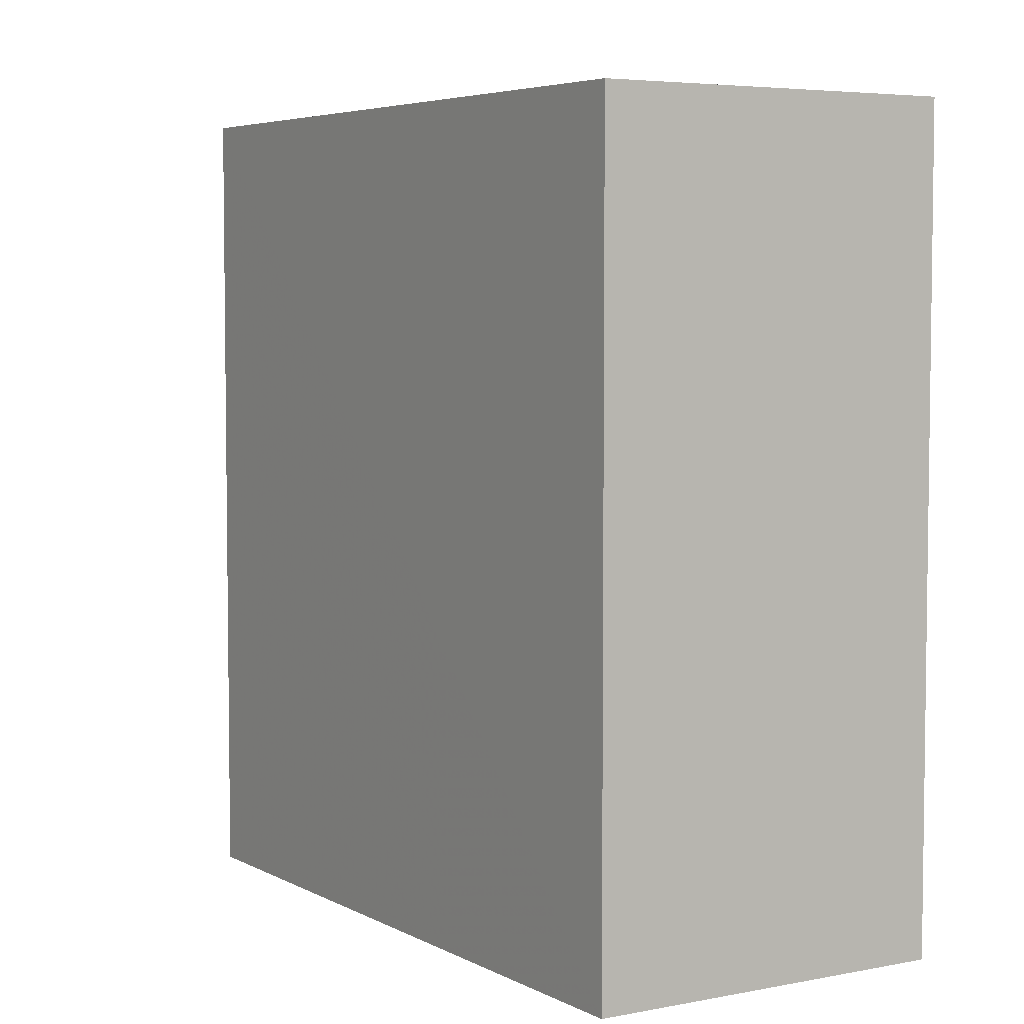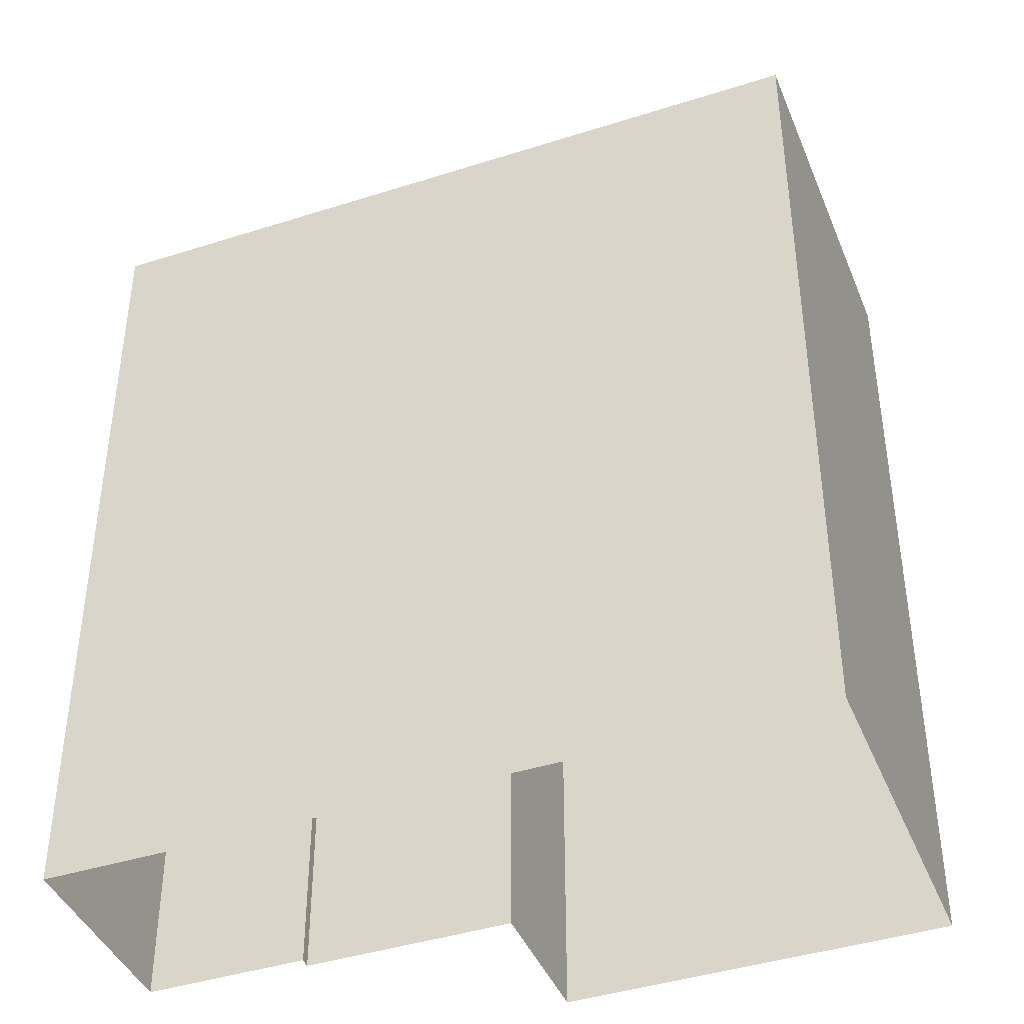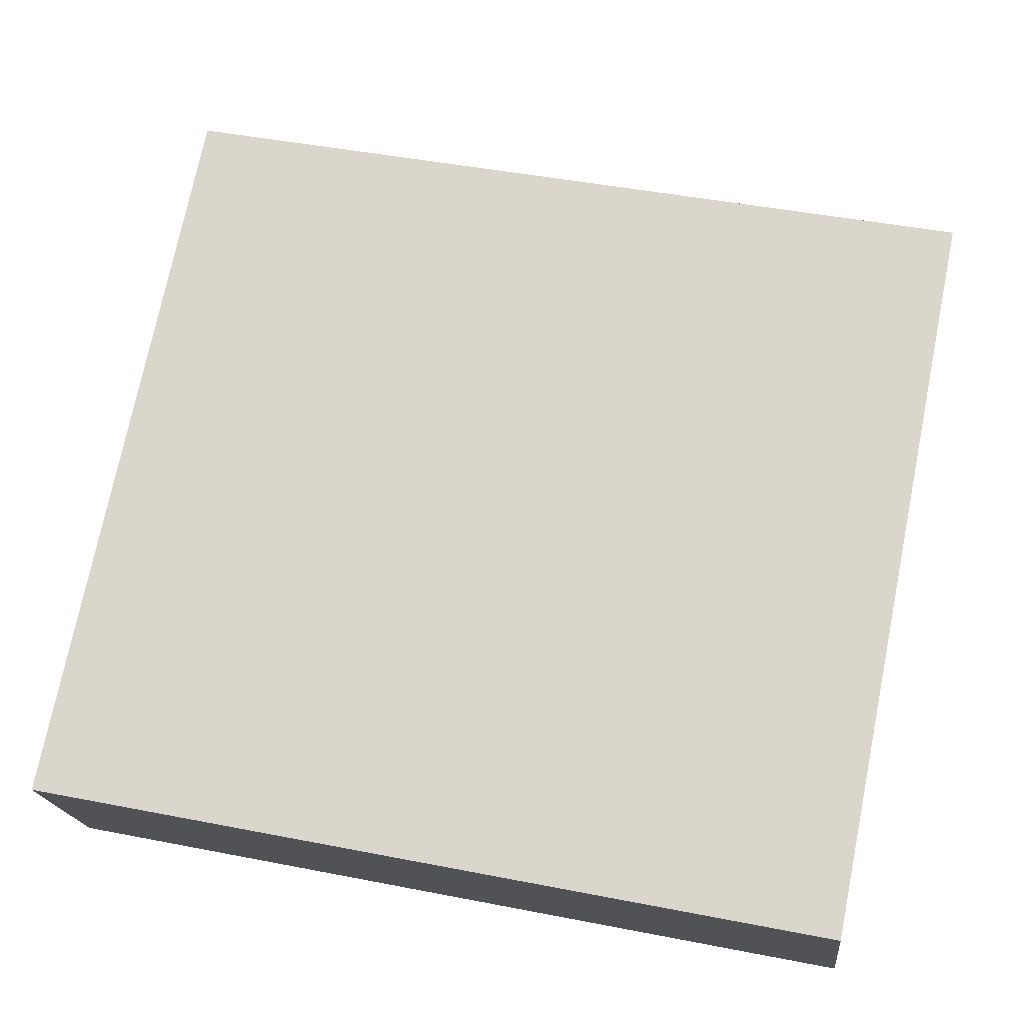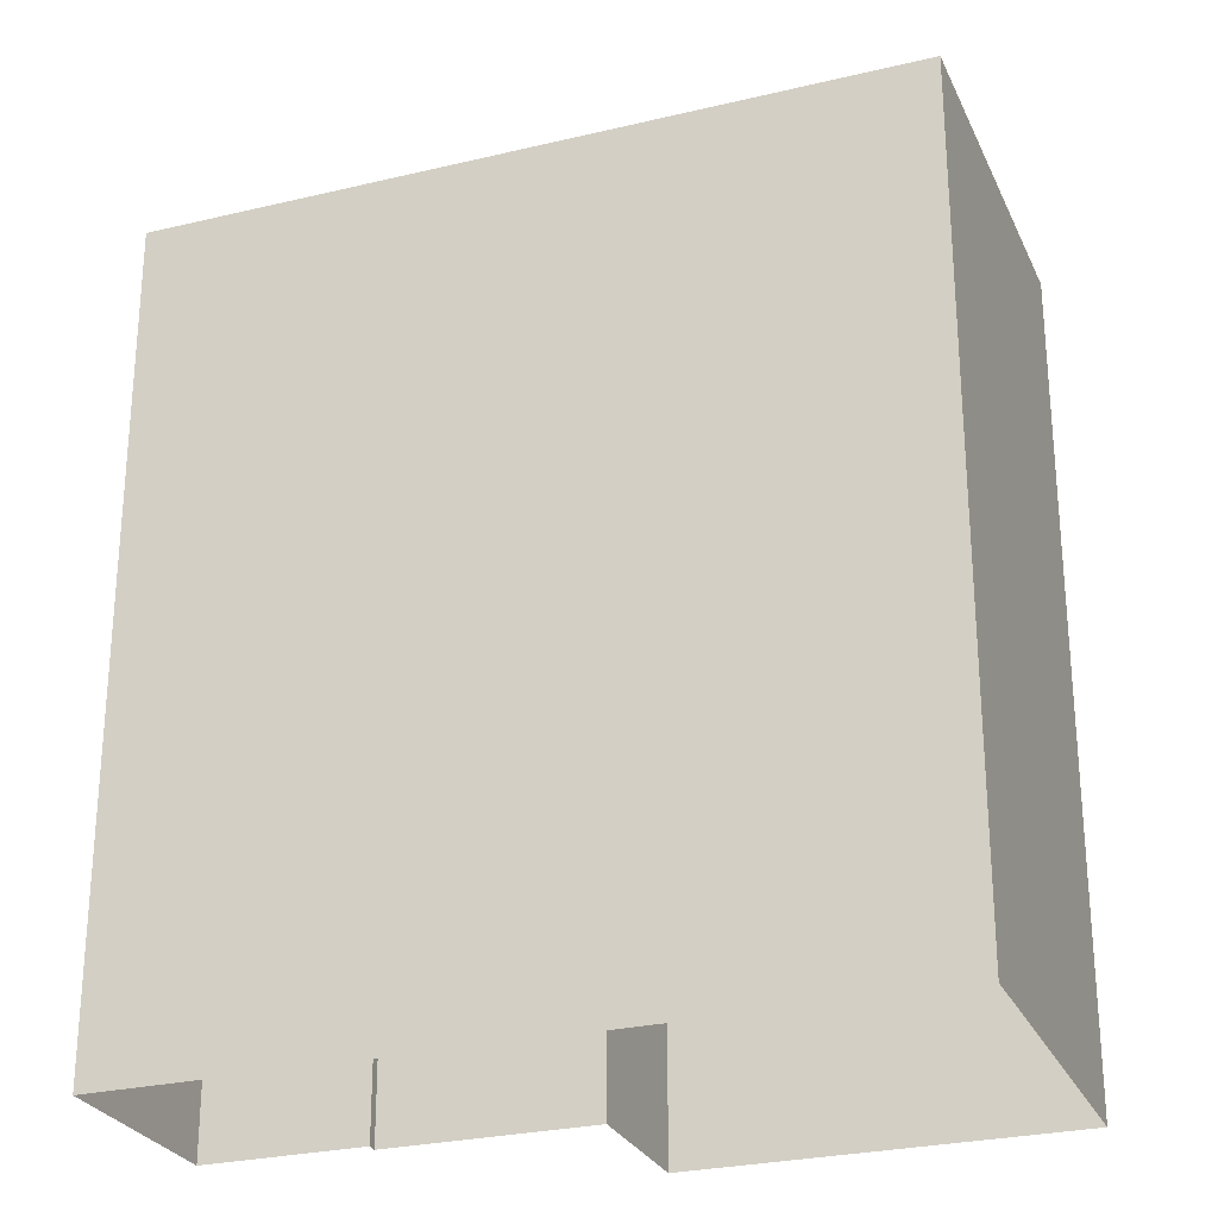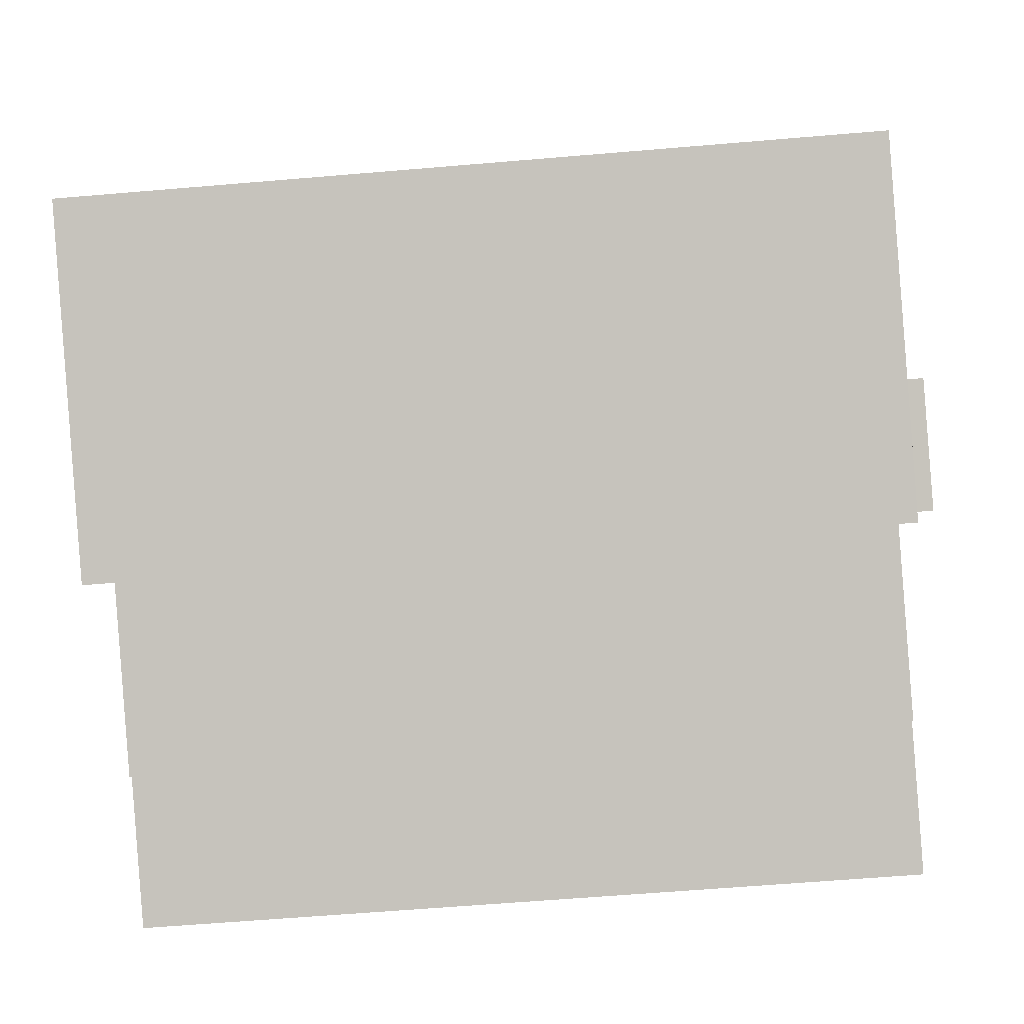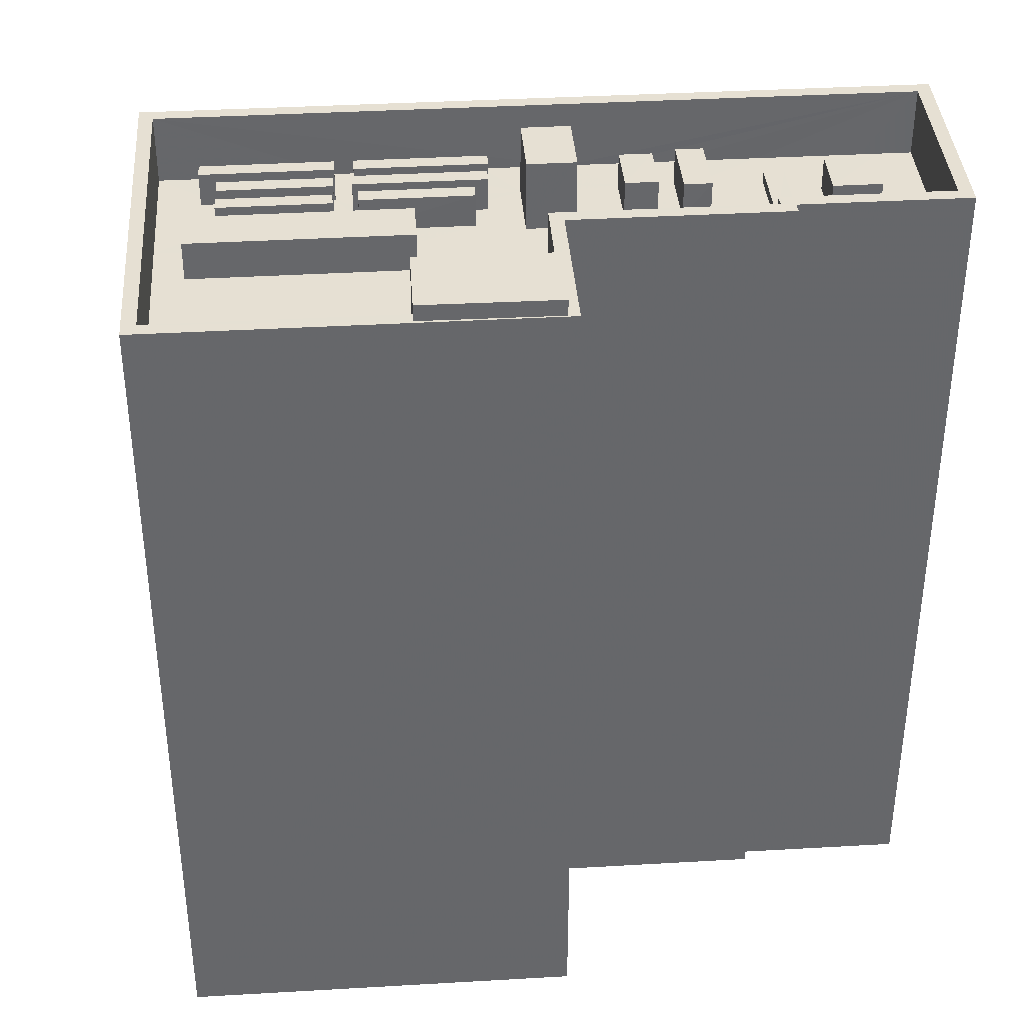
<metadata>
{"format":"obj","ext":"obj","renderer":"f3d","projection":"perspective","resolution":1024,"background":"white","views":[{"elev":5.0,"azim":-149.4,"up":"+Z"},{"elev":-41.9,"azim":173.8,"up":"+Z"},{"elev":44.8,"azim":102.9,"up":"+Y"},{"elev":-26.9,"azim":173.2,"up":"+Z"},{"elev":-62.4,"azim":-85.1,"up":"+Y"},{"elev":38.3,"azim":-31.5,"up":"+Z"}]}
</metadata>
<code>
v -5507 -3.599e+04 3.2
v -5520 -3.597e+04 3.208
v -5485 -3.599e+04 3.198
v -5490 -3.6e+04 3.195
v -5497 -3.6e+04 3.197
v -5529 -3.599e+04 3.202
v -5511 -3.6e+04 3.197
v -5498 -3.6e+04 3.197
v -5496 -3.599e+04 43.36
v -5495 -3.599e+04 43.36
v -5493 -3.599e+04 43.37
v -5494 -3.599e+04 43.37
v -5501 -3.599e+04 42.81
v -5498 -3.6e+04 42.81
v -5498 -3.6e+04 42.81
v -5493 -3.599e+04 42.82
v -5497 -3.599e+04 42.82
v -5496 -3.599e+04 42.82
v -5498 -3.599e+04 42.82
v -5499 -3.599e+04 42.82
v -5497 -3.6e+04 42.81
v -5496 -3.599e+04 42.81
v -5494 -3.599e+04 42.82
v -5498 -3.599e+04 42.82
v -5499 -3.599e+04 42.82
v -5499 -3.598e+04 42.82
v -5500 -3.599e+04 42.82
v -5504 -3.599e+04 42.82
v -5500 -3.599e+04 42.82
v -5502 -3.599e+04 42.82
v -5504 -3.599e+04 42.82
v -5505 -3.599e+04 42.82
v -5506 -3.599e+04 42.82
v -5502 -3.599e+04 42.82
v -5501 -3.598e+04 42.82
v -5512 -3.599e+04 42.82
v -5509 -3.599e+04 42.82
v -5508 -3.599e+04 42.82
v -5505 -3.598e+04 42.82
v -5512 -3.598e+04 42.82
v -5512 -3.598e+04 42.82
v -5506 -3.598e+04 42.82
v -5513 -3.598e+04 42.82
v -5515 -3.598e+04 42.82
v -5513 -3.598e+04 42.82
v -5507 -3.598e+04 42.82
v -5506 -3.598e+04 42.82
v -5512 -3.598e+04 42.82
v -5508 -3.598e+04 42.82
v -5513 -3.598e+04 42.82
v -5508 -3.598e+04 42.82
v -5512 -3.598e+04 42.82
v -5513 -3.598e+04 42.82
v -5513 -3.598e+04 42.82
v -5514 -3.598e+04 42.82
v -5514 -3.598e+04 42.82
v -5514 -3.598e+04 42.82
v -5513 -3.598e+04 42.82
v -5513 -3.598e+04 42.82
v -5515 -3.598e+04 42.82
v -5514 -3.598e+04 42.82
v -5505 -3.598e+04 42.82
v -5506 -3.599e+04 42.82
v -5506 -3.598e+04 42.82
v -5507 -3.598e+04 42.82
v -5506 -3.598e+04 42.82
v -5521 -3.598e+04 42.82
v -5519 -3.598e+04 42.82
v -5523 -3.598e+04 42.82
v -5519 -3.598e+04 42.82
v -5519 -3.598e+04 42.82
v -5520 -3.597e+04 42.82
v -5518 -3.598e+04 42.82
v -5518 -3.598e+04 42.82
v -5519 -3.598e+04 42.82
v -5508 -3.599e+04 42.82
v -5528 -3.599e+04 42.82
v -5522 -3.598e+04 42.82
v -5516 -3.599e+04 42.82
v -5510 -3.6e+04 42.82
v -5517 -3.6e+04 42.82
v -5513 -3.599e+04 42.82
v -5493 -3.599e+04 42.82
v -5488 -3.599e+04 42.82
v -5490 -3.599e+04 42.81
v -5492 -3.599e+04 42.82
v -5495 -3.599e+04 42.81
v -5492 -3.6e+04 42.81
v -5491 -3.599e+04 42.81
v -5493 -3.599e+04 42.81
v -5486 -3.599e+04 42.81
v -5490 -3.6e+04 42.81
v -5486 -3.599e+04 46.31
v -5485 -3.599e+04 46.31
v -5520 -3.597e+04 46.32
v -5520 -3.597e+04 46.32
v -5490 -3.6e+04 46.31
v -5490 -3.6e+04 46.31
v -5497 -3.6e+04 46.31
v -5498 -3.6e+04 46.31
v -5498 -3.6e+04 46.31
v -5508 -3.599e+04 46.32
v -5507 -3.599e+04 46.32
v -5498 -3.6e+04 46.31
v -5511 -3.6e+04 46.31
v -5511 -3.6e+04 46.31
v -5510 -3.6e+04 46.32
v -5510 -3.6e+04 46.32
v -5528 -3.599e+04 46.32
v -5517 -3.6e+04 46.32
v -5517 -3.6e+04 46.32
v -5511 -3.6e+04 46.31
v -5529 -3.599e+04 46.32
v -5499 -3.599e+04 44.63
v -5498 -3.599e+04 44.63
v -5496 -3.599e+04 44.63
v -5498 -3.599e+04 44.63
v -5502 -3.599e+04 44.63
v -5500 -3.599e+04 44.63
v -5499 -3.599e+04 44.63
v -5500 -3.599e+04 44.63
v -5516 -3.599e+04 47.14
v -5511 -3.6e+04 47.14
v -5510 -3.6e+04 47.14
v -5517 -3.6e+04 47.14
v -5513 -3.598e+04 44.53
v -5513 -3.598e+04 44.53
v -5508 -3.599e+04 44.52
v -5508 -3.598e+04 44.52
v -5519 -3.598e+04 44.53
v -5519 -3.598e+04 44.53
v -5514 -3.598e+04 44.53
v -5514 -3.598e+04 44.53
v -5514 -3.598e+04 44.53
v -5518 -3.598e+04 44.53
v -5519 -3.598e+04 44.53
v -5513 -3.598e+04 44.53
v -5512 -3.598e+04 44.53
v -5507 -3.598e+04 44.52
v -5507 -3.598e+04 44.52
v -5513 -3.598e+04 44.53
v -5506 -3.598e+04 44.52
v -5512 -3.598e+04 44.53
v -5512 -3.598e+04 44.53
v -5506 -3.598e+04 44.52
v -5513 -3.598e+04 44.53
v -5518 -3.598e+04 44.53
v -5519 -3.598e+04 44.53
v -5513 -3.598e+04 44.53
v -5490 -3.599e+04 44.52
v -5493 -3.599e+04 44.52
v -5491 -3.599e+04 44.52
v -5492 -3.599e+04 44.52
v -5502 -3.599e+04 46.42
v -5506 -3.599e+04 46.42
v -5504 -3.599e+04 46.42
v -5505 -3.598e+04 46.42
v -5521 -3.598e+04 44.78
v -5513 -3.599e+04 44.78
v -5512 -3.599e+04 44.78
v -5522 -3.598e+04 44.78
f 1 2 3
f 3 4 5
f 1 6 2
f 7 6 1
f 8 1 5
f 1 3 5
f 9 10 11
f 12 9 11
f 13 14 15
f 16 17 18
f 13 19 20
f 21 22 15
f 16 18 23
f 18 17 24
f 19 22 23
f 18 19 23
f 13 15 19
f 15 22 19
f 25 17 26
f 17 25 24
f 26 27 25
f 28 29 30
f 20 24 29
f 20 29 13
f 13 29 28
f 24 25 29
f 31 32 30
f 33 28 32
f 34 31 30
f 35 34 27
f 26 35 27
f 34 30 27
f 32 28 30
f 36 37 38
f 39 40 41
f 42 39 41
f 36 43 44
f 45 41 40
f 46 47 48
f 49 50 51
f 46 48 52
f 43 50 44
f 38 43 36
f 53 44 54
f 53 41 45
f 48 41 53
f 52 53 54
f 50 49 54
f 52 48 53
f 44 50 54
f 55 56 57
f 58 53 59
f 53 58 56
f 53 56 44
f 60 44 61
f 61 44 55
f 44 56 55
f 35 39 62
f 35 62 34
f 37 32 63
f 39 42 64
f 63 32 31
f 37 63 38
f 38 65 51
f 51 65 49
f 46 66 47
f 63 62 65
f 62 46 65
f 66 62 64
f 39 64 62
f 63 65 38
f 46 62 66
f 67 60 68
f 69 67 70
f 69 71 72
f 60 61 68
f 73 45 40
f 73 40 72
f 58 59 74
f 55 57 75
f 70 55 75
f 71 73 72
f 59 71 74
f 70 67 68
f 71 75 74
f 69 70 71
f 71 70 75
f 76 33 32
f 69 77 78
f 37 76 32
f 79 80 76
f 77 81 79
f 82 37 36
f 69 78 67
f 79 82 78
f 77 79 78
f 37 82 76
f 76 82 79
f 16 83 84
f 85 84 86
f 21 87 22
f 88 87 21
f 89 90 88
f 83 16 23
f 90 86 87
f 86 83 87
f 84 83 86
f 88 90 87
f 85 91 84
f 92 91 89
f 88 92 89
f 91 85 89
f 93 94 95
f 96 93 95
f 93 97 94
f 93 98 97
f 98 99 97
f 98 100 99
f 100 101 99
f 101 102 103
f 99 101 104
f 101 103 104
f 105 106 107
f 108 107 103
f 108 103 102
f 107 106 103
f 109 110 111
f 112 106 105
f 113 110 109
f 106 112 110
f 106 110 113
f 96 95 113
f 109 96 113
f 114 115 116
f 117 114 116
f 118 119 120
f 121 118 120
f 122 123 124
f 122 125 123
f 126 127 128
f 129 126 128
f 130 131 132
f 133 130 132
f 134 135 136
f 134 137 135
f 138 139 140
f 138 141 139
f 142 143 144
f 142 145 143
f 146 147 148
f 146 149 147
f 150 151 152
f 150 153 151
f 154 155 156
f 154 157 155
f 158 159 160
f 158 161 159
f 23 12 11
f 83 23 11
f 10 83 11
f 10 87 83
f 22 10 9
f 22 87 10
f 23 22 9
f 12 23 9
f 35 26 93
f 96 39 35
f 26 17 93
f 40 39 96
f 93 17 16
f 72 40 96
f 84 93 16
f 91 93 84
f 96 35 93
f 98 91 92
f 98 93 91
f 15 100 21
f 21 100 88
f 88 98 92
f 88 100 98
f 101 15 14
f 101 100 15
f 76 102 33
f 33 102 28
f 13 28 101
f 28 102 101
f 13 101 14
f 108 102 76
f 80 108 76
f 111 77 109
f 111 81 77
f 72 96 69
f 69 109 77
f 69 96 109
f 97 4 3
f 94 97 3
f 97 5 4
f 97 99 5
f 104 8 5
f 99 104 5
f 104 1 8
f 104 103 1
f 1 106 7
f 1 103 106
f 106 113 6
f 7 106 6
f 113 2 6
f 113 95 2
f 2 95 94
f 3 2 94
f 24 117 116
f 18 24 116
f 115 18 116
f 115 19 18
f 20 115 114
f 20 19 115
f 24 20 114
f 117 24 114
f 27 121 120
f 25 27 120
f 119 25 120
f 119 29 25
f 30 119 118
f 30 29 119
f 27 30 118
f 121 27 118
f 124 123 105
f 124 105 107
f 123 112 105
f 110 123 125
f 110 112 123
f 79 111 122
f 122 111 125
f 79 81 111
f 125 111 110
f 80 79 108
f 107 108 124
f 124 108 122
f 108 79 122
f 43 128 127
f 43 38 128
f 50 127 126
f 50 43 127
f 50 126 129
f 51 50 129
f 51 129 128
f 38 51 128
f 68 132 131
f 68 61 132
f 70 131 130
f 70 68 131
f 70 130 133
f 55 70 133
f 55 133 132
f 61 55 132
f 56 134 57
f 134 136 57
f 136 75 57
f 74 136 135
f 74 75 136
f 137 74 135
f 137 58 74
f 58 137 134
f 56 58 134
f 65 139 49
f 49 141 54
f 49 139 141
f 52 141 138
f 52 54 141
f 140 46 52
f 138 140 52
f 46 140 139
f 65 46 139
f 66 142 47
f 142 144 47
f 144 48 47
f 41 144 143
f 41 48 144
f 41 143 42
f 143 145 42
f 145 64 42
f 64 145 142
f 66 64 142
f 53 146 59
f 146 148 59
f 148 71 59
f 73 148 147
f 73 71 148
f 149 73 147
f 149 45 73
f 45 149 146
f 53 45 146
f 90 152 151
f 90 89 152
f 86 151 153
f 86 90 151
f 86 153 150
f 85 86 150
f 85 150 152
f 89 85 152
f 156 155 63
f 31 156 63
f 155 157 62
f 63 155 62
f 62 154 34
f 62 157 154
f 34 156 31
f 34 154 156
f 36 160 159
f 82 36 159
f 78 159 161
f 78 82 159
f 67 161 158
f 67 78 161
f 67 158 60
f 44 60 160
f 44 160 36
f 60 158 160

</code>
